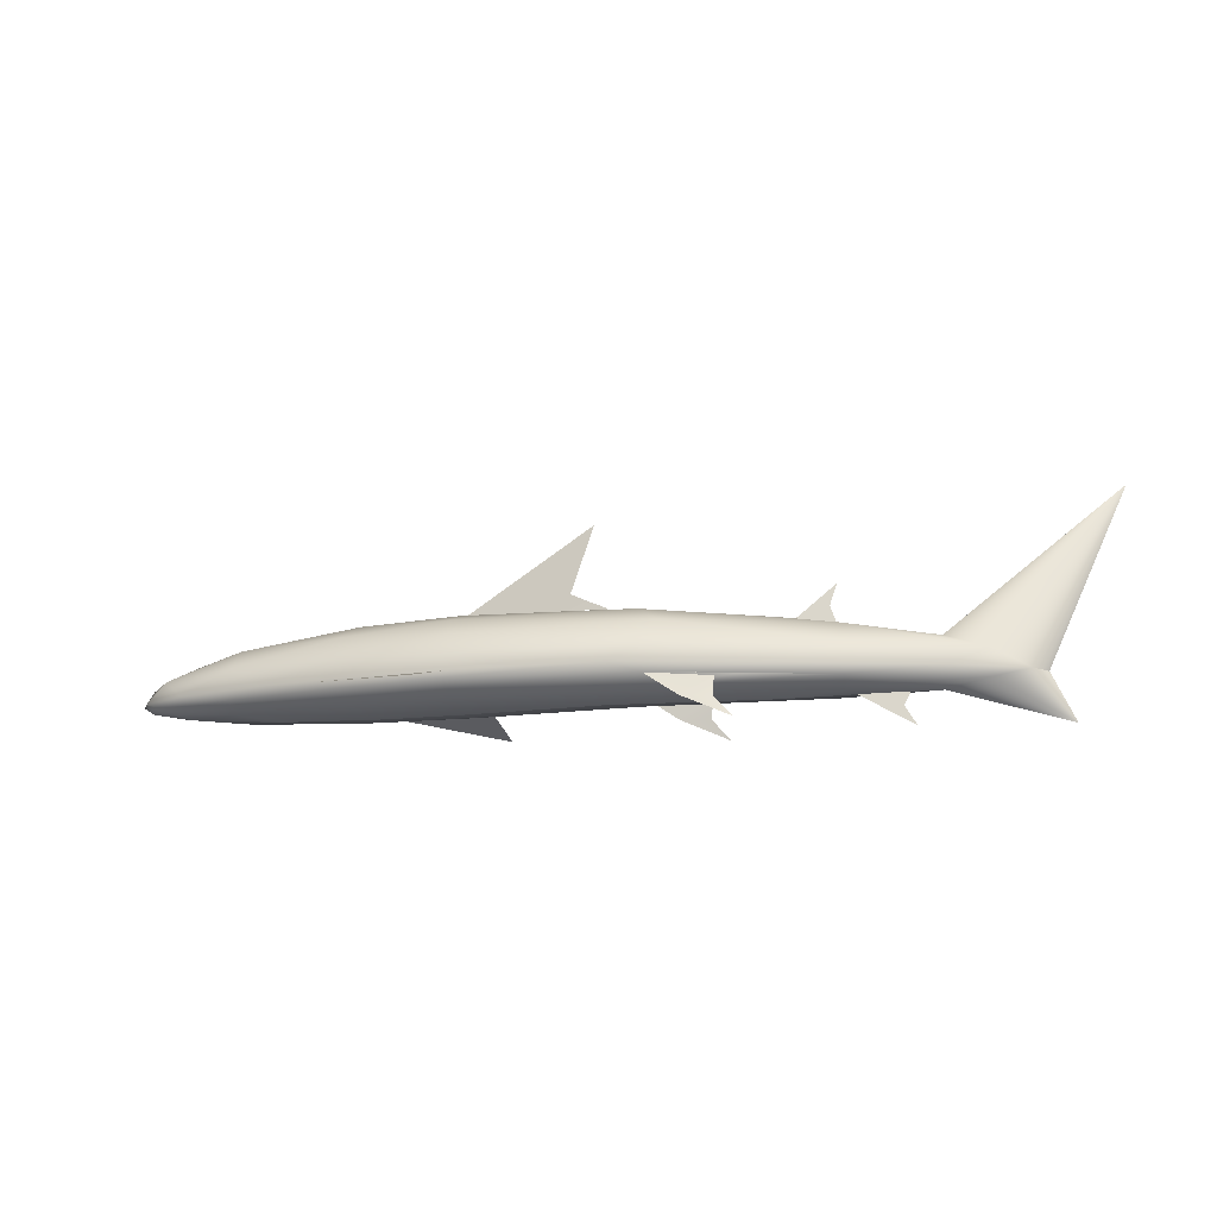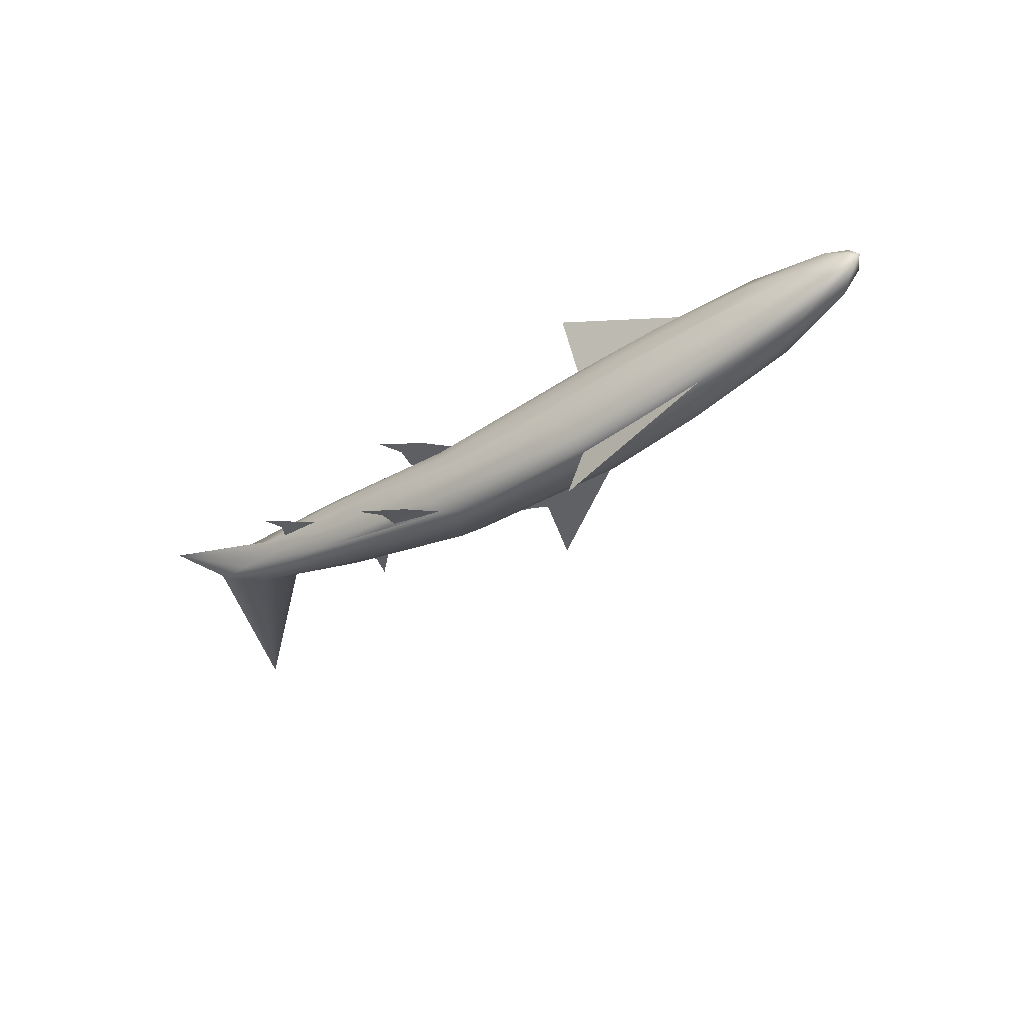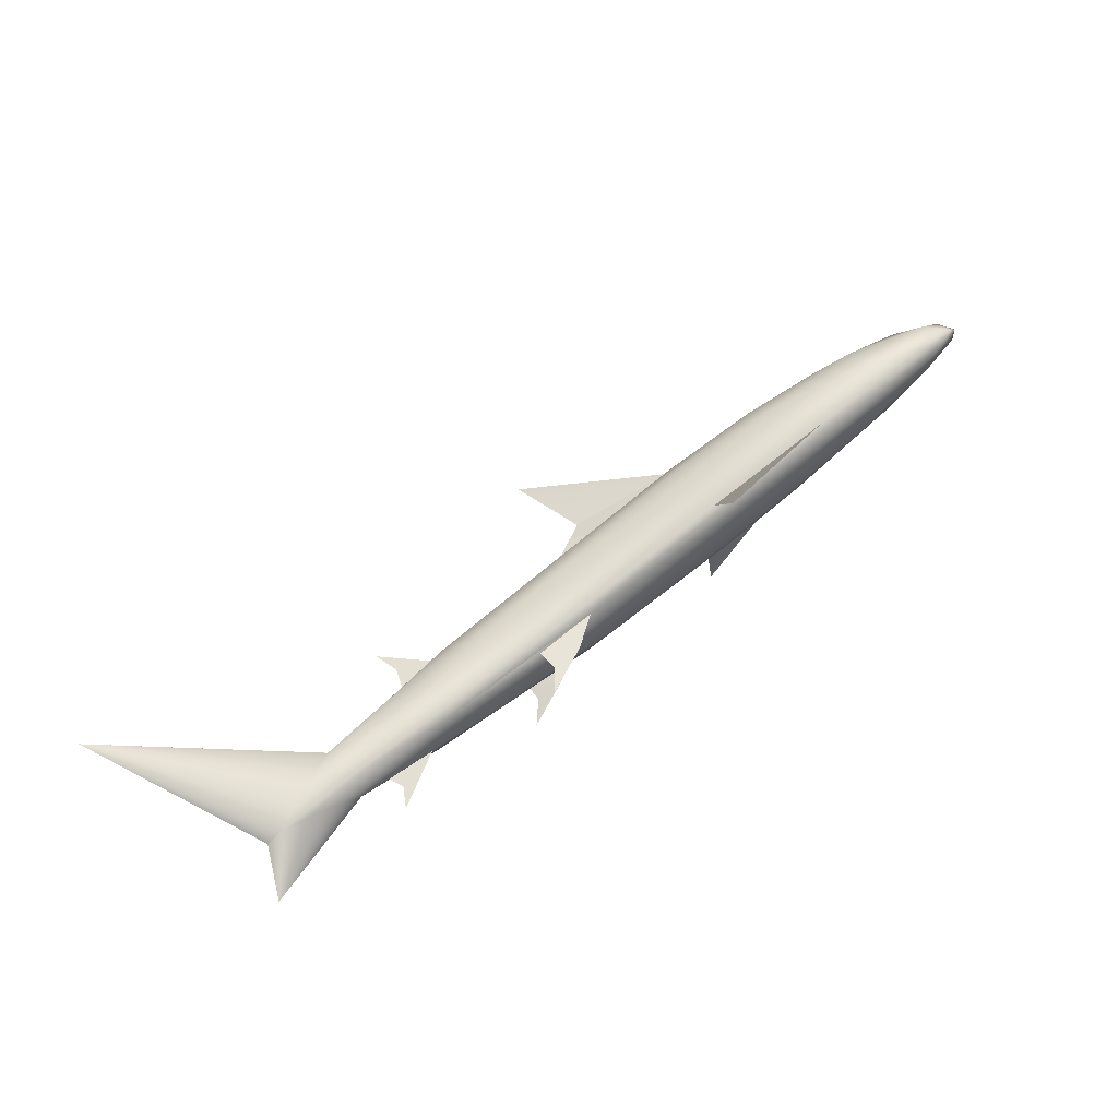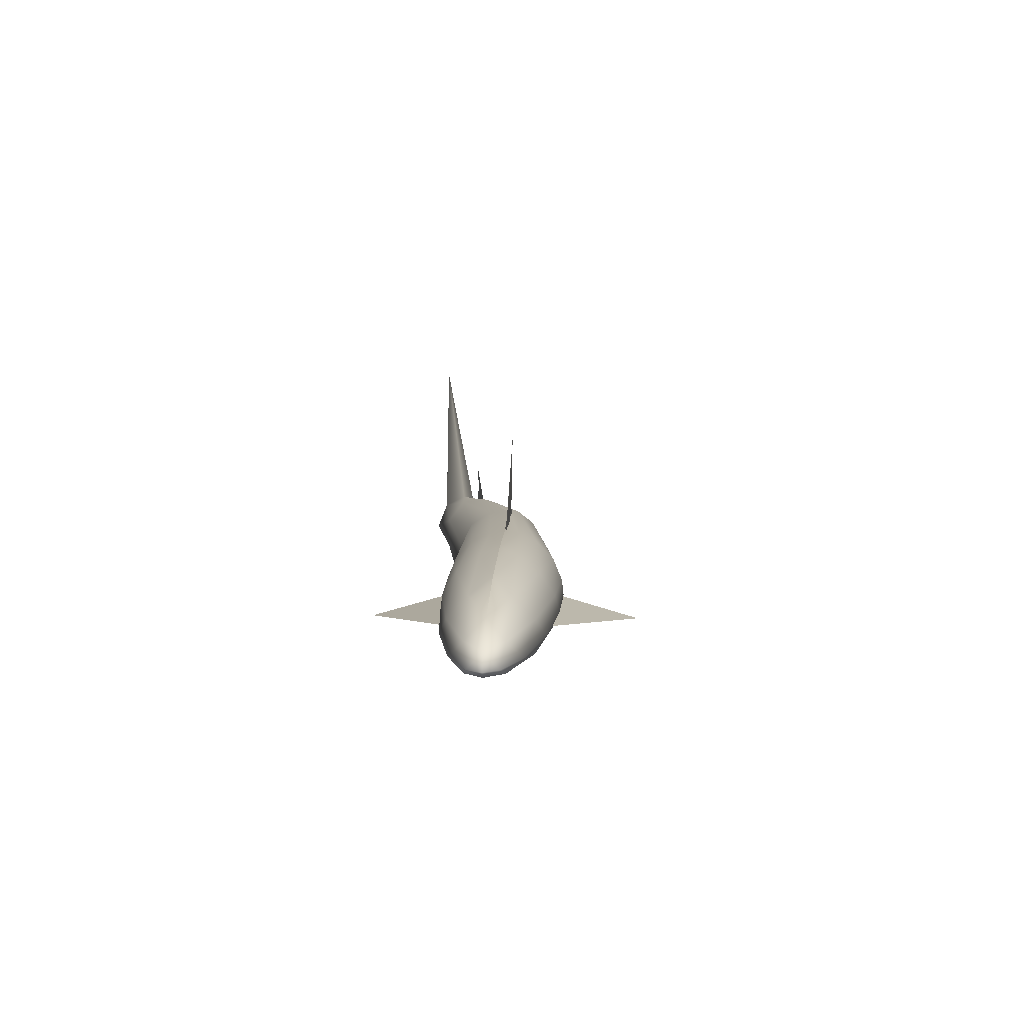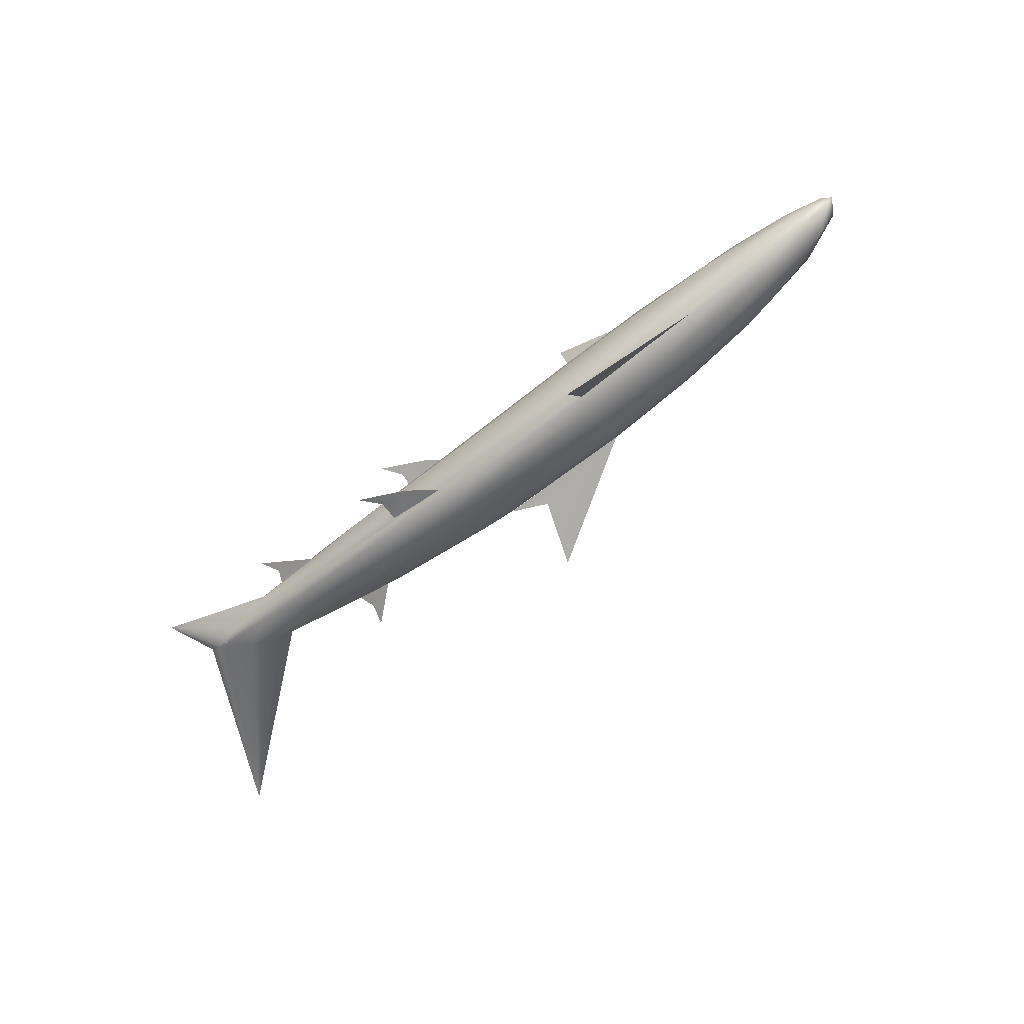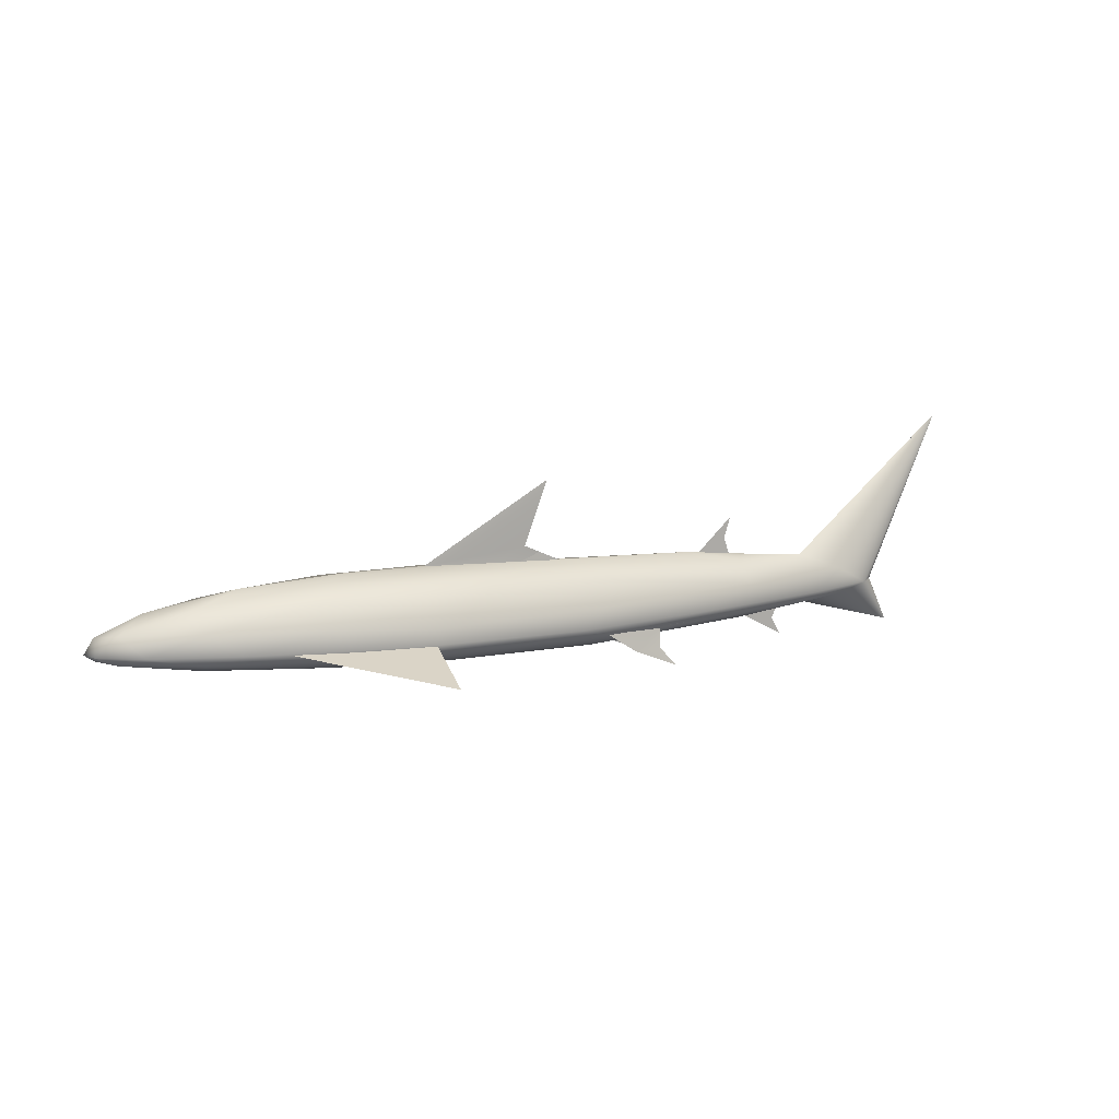
<metadata>
{"format":"obj","ext":"obj","renderer":"f3d","projection":"perspective","resolution":1024,"background":"white","views":[{"elev":-16.6,"azim":-164.2,"up":"+Y"},{"elev":-47.1,"azim":37.7,"up":"+Z"},{"elev":75.0,"azim":-38.7,"up":"+Z"},{"elev":8.9,"azim":93.1,"up":"+Y"},{"elev":-76.3,"azim":37.6,"up":"+Z"},{"elev":11.9,"azim":163.1,"up":"+Y"}]}
</metadata>
<code>
v 0.3466 0.05241 0.2032
v 0.278 0.05636 0.2198
v 0.2871 0.05712 0.1995
v 0.5369 0.1571 0.1616
v 0.5008 0.1406 0.1646
v 0.5702 0.1416 0.1616
v 0.6417 0.1426 0.1616
v 0.5136 0.2238 0.1616
v 0.2999 0.1418 0.2145
v 0.293 0.1222 0.2162
v 0.3317 0.1293 0.2068
v 0.2928 0.1637 0.2162
v 0.2362 0.04562 0.23
v 0.2251 0.02687 0.2326
v 0.2516 0.04162 0.2262
v 0.2781 0.05637 0.2198
v 0.2291 0.05965 0.2317
v 0.4807 0.06727 0.2185
v 0.4164 0.06482 0.2298
v 0.4494 0.04566 0.2275
v 0.4182 0.04444 0.2329
v 0.402 0.025 0.2405
v 0.7853 0.07512 0.2162
v 0.6425 0.07512 0.2235
v 0.6386 0.05177 0.301
v 0.1995 0.06031 0.2408
v 0.1624 0.06753 0.2663
v 0.08256 0.02686 0.2638
v 0.2954 0.05712 0.2337
v 0.2995 0.06662 0.2509
v 0.4644 0.05712 0.2109
v 0.3466 0.05241 0.2032
v 0.4756 0.05035 0.1884
v 0.5011 0.04848 0.1658
v 0.6417 0.05241 0.1969
v 0.6417 0.06031 0.2139
v 0.6417 0.04848 0.1778
v 0.6417 0.04763 0.163
v 0.7225 0.04848 0.163
v 0.6417 0.06921 0.2224
v 0.7422 0.06753 0.2183
v 0.7528 0.05712 0.2038
v 0.919 0.06031 0.163
v 0.8639 0.05712 0.1834
v 0.8266 0.05241 0.163
v 0.7422 0.05035 0.1814
v 0.9432 0.06753 0.1814
v 0.965 0.07612 0.1778
v 0.919 0.07612 0.1969
v 0.8639 0.06662 0.2038
v 0.8266 0.07612 0.2139
v 0.7225 0.07612 0.2224
v 0.6417 0.07612 0.2242
v 0.4831 0.06753 0.2193
v 0.3913 0.06707 0.2351
v 0.357 0.07612 0.246
v 0.5131 0.07612 0.224
v 0.2059 0.07612 0.2731
v 0.125 0.07612 0.2701
v 0.1055 0.07612 0.2593
v 0.975 0.07612 0.163
v 0.965 0.06921 0.163
v 0.6417 0.09223 0.2224
v 0.4831 0.09615 0.2193
v 0.2995 0.09826 0.2509
v 0.1624 0.09615 0.2663
v 0.025 0.2562 0.2752
v 0.1995 0.113 0.2408
v 0.125 0.07612 0.2701
v 0.6417 0.113 0.2139
v 0.4644 0.1204 0.2109
v 0.2954 0.1204 0.2337
v 0.6417 0.1314 0.1969
v 0.4756 0.1362 0.1884
v 0.3466 0.1314 0.2032
v 0.5011 0.1406 0.1658
v 0.6417 0.1406 0.1778
v 0.6417 0.1425 0.163
v 0.965 0.09223 0.163
v 0.9432 0.09615 0.1814
v 0.8639 0.09826 0.2038
v 0.7422 0.09615 0.2183
v 0.919 0.113 0.163
v 0.8639 0.1204 0.1834
v 0.7528 0.1204 0.2038
v 0.8266 0.1314 0.163
v 0.7422 0.1362 0.1814
v 0.7225 0.1406 0.163
v 0.278 0.1222 0.2198
v 0.278 0.05636 0.2198
v 0.4269 0.04566 0.1346
v 0.3965 0.06482 0.1477
v 0.4589 0.06727 0.1283
v 0.3967 0.04444 0.144
v 0.3788 0.025 0.1448
v 0.6386 0.05177 0.025
v 0.6425 0.07512 0.1024
v 0.7853 0.07512 0.1097
v 0.08256 0.02686 0.2639
v 0.1555 0.06753 0.2313
v 0.1995 0.06031 0.2408
v 0.283 0.06662 0.1824
v 0.4479 0.05712 0.1425
v 0.4681 0.05035 0.1574
v 0.5011 0.04848 0.1658
v 0.6417 0.05241 0.129
v 0.6417 0.06031 0.1121
v 0.6417 0.04848 0.1481
v 0.6417 0.04763 0.163
v 0.7225 0.04848 0.163
v 0.7422 0.06753 0.1076
v 0.6417 0.06921 0.1036
v 0.7528 0.05712 0.1222
v 0.8266 0.05241 0.163
v 0.8639 0.05712 0.1426
v 0.7422 0.05035 0.1445
v 0.9432 0.06753 0.1445
v 0.919 0.07612 0.129
v 0.965 0.07612 0.1481
v 0.8266 0.07612 0.1121
v 0.8639 0.06662 0.1222
v 0.7225 0.07612 0.1036
v 0.6417 0.07612 0.1018
v 0.3718 0.06707 0.1544
v 0.4606 0.06753 0.1264
v 0.3363 0.07612 0.1605
v 0.489 0.07612 0.116
v 0.1932 0.07612 0.2086
v 0.1194 0.07612 0.2419
v 0.1055 0.07612 0.2593
v 0.6417 0.09223 0.1036
v 0.4606 0.09615 0.1264
v 0.283 0.09826 0.1824
v 0.1555 0.09615 0.2313
v 0.1995 0.113 0.2408
v 0.025 0.2562 0.2752
v 0.1194 0.07612 0.2419
v 0.6417 0.113 0.1121
v 0.4479 0.1204 0.1425
v 0.2871 0.1204 0.1995
v 0.6417 0.1314 0.129
v 0.4681 0.1362 0.1574
v 0.3466 0.1314 0.2032
v 0.5011 0.1406 0.1658
v 0.6417 0.1406 0.1481
v 0.6417 0.1425 0.163
v 0.9432 0.09615 0.1445
v 0.8639 0.09826 0.1222
v 0.7422 0.09615 0.1076
v 0.8639 0.1204 0.1426
v 0.7528 0.1204 0.1222
v 0.8266 0.1314 0.163
v 0.7422 0.1362 0.1445
v 0.7225 0.1406 0.163
v 0.278 0.1222 0.2198
v 0.5369 0.1571 0.163
v 0.5007 0.1406 0.1628
v 0.5702 0.1416 0.163
v 0.1055 0.07612 0.2593
v 0.6417 0.1425 0.163
v 0.1055 0.07612 0.2593
f 1 2 3
f 9 10 11
f 12 9 11
f 13 14 15
f 16 13 15
f 17 13 16
f 18 19 20
f 19 21 20
f 20 21 22
f 23 24 25
f 26 27 28
f 27 26 29
f 27 29 30
f 30 29 31
f 29 32 33
f 32 34 33
f 29 33 31
f 31 33 35
f 36 31 35
f 33 34 37
f 34 38 37
f 33 37 35
f 38 39 37
f 40 36 41
f 41 36 42
f 36 35 42
f 43 44 45
f 35 46 42
f 37 46 35
f 46 44 42
f 45 44 46
f 39 45 46
f 37 39 46
f 43 47 44
f 48 49 47
f 50 51 41
f 50 41 42
f 49 51 50
f 47 49 50
f 47 50 44
f 44 50 42
f 51 52 41
f 52 40 41
f 53 40 52
f 54 30 55
f 56 30 54
f 56 54 57
f 54 31 36
f 57 54 40
f 40 54 36
f 53 57 40
f 56 58 30
f 58 27 30
f 59 27 58
f 59 28 27
f 59 159 28
f 61 48 62
f 62 47 43
f 62 48 47
f 63 57 53
f 64 57 63
f 64 56 57
f 65 56 64
f 65 58 56
f 65 66 58
f 67 66 68
f 66 69 58
f 67 69 66
f 67 60 69
f 70 64 63
f 71 64 70
f 71 65 64
f 72 65 71
f 72 66 65
f 72 68 66
f 73 71 70
f 74 71 73
f 74 72 71
f 74 75 72
f 76 75 74
f 77 74 73
f 76 74 77
f 76 77 160
f 79 48 61
f 79 80 48
f 48 80 49
f 80 81 49
f 49 81 51
f 81 82 51
f 82 52 51
f 82 63 52
f 63 53 52
f 79 83 80
f 83 84 80
f 80 84 81
f 84 85 81
f 85 82 81
f 85 70 82
f 70 63 82
f 86 84 83
f 86 87 84
f 87 85 84
f 87 73 85
f 73 70 85
f 86 88 87
f 88 77 87
f 77 73 87
f 160 77 88
f 89 68 72
f 75 89 72
f 55 30 31
f 54 55 31
f 26 90 29
f 29 90 32
f 91 92 93
f 91 94 92
f 95 94 91
f 96 97 98
f 99 100 101
f 3 101 100
f 102 3 100
f 103 3 102
f 104 1 3
f 104 105 1
f 103 104 3
f 106 104 103
f 106 103 107
f 108 105 104
f 108 109 105
f 106 108 104
f 108 110 109
f 111 107 112
f 113 107 111
f 113 106 107
f 114 115 43
f 113 116 106
f 106 116 108
f 113 115 116
f 116 115 114
f 116 114 110
f 116 110 108
f 115 117 43
f 117 118 119
f 111 120 121
f 113 111 121
f 121 120 118
f 121 118 117
f 115 121 117
f 113 121 115
f 111 122 120
f 111 112 122
f 122 112 123
f 124 102 125
f 125 102 126
f 127 125 126
f 107 103 125
f 112 125 127
f 107 125 112
f 112 127 123
f 102 128 126
f 102 100 128
f 128 100 129
f 100 99 129
f 99 161 129
f 62 119 61
f 43 117 62
f 117 119 62
f 123 127 131
f 131 127 132
f 127 126 132
f 132 126 133
f 126 128 133
f 128 134 133
f 135 134 136
f 128 137 134
f 134 137 136
f 137 130 136
f 131 132 138
f 138 132 139
f 132 133 139
f 139 133 140
f 133 134 140
f 134 135 140
f 138 139 141
f 141 139 142
f 139 140 142
f 140 143 142
f 142 143 144
f 141 142 145
f 145 142 144
f 146 145 144
f 61 119 79
f 119 147 79
f 118 147 119
f 118 148 147
f 120 148 118
f 120 149 148
f 120 122 149
f 122 131 149
f 122 123 131
f 147 83 79
f 147 150 83
f 148 150 147
f 148 151 150
f 148 149 151
f 149 138 151
f 149 131 138
f 83 150 152
f 150 153 152
f 150 151 153
f 151 141 153
f 151 138 141
f 153 154 152
f 153 145 154
f 153 141 145
f 154 145 146
f 140 135 155
f 140 155 143
f 103 102 124
f 103 124 125
f 3 2 101
f 4 6 7
f 4 5 6
f 8 4 7
f 156 157 158
f 156 158 78

</code>
